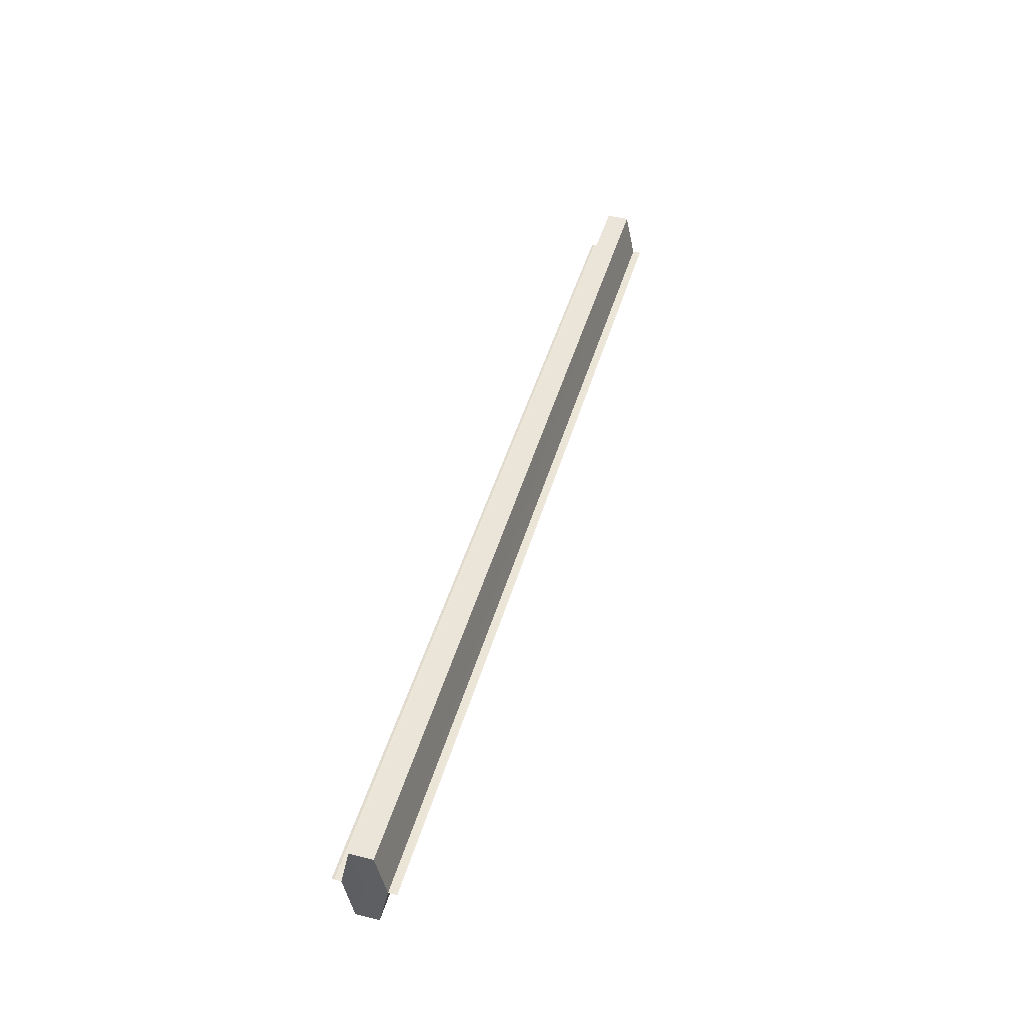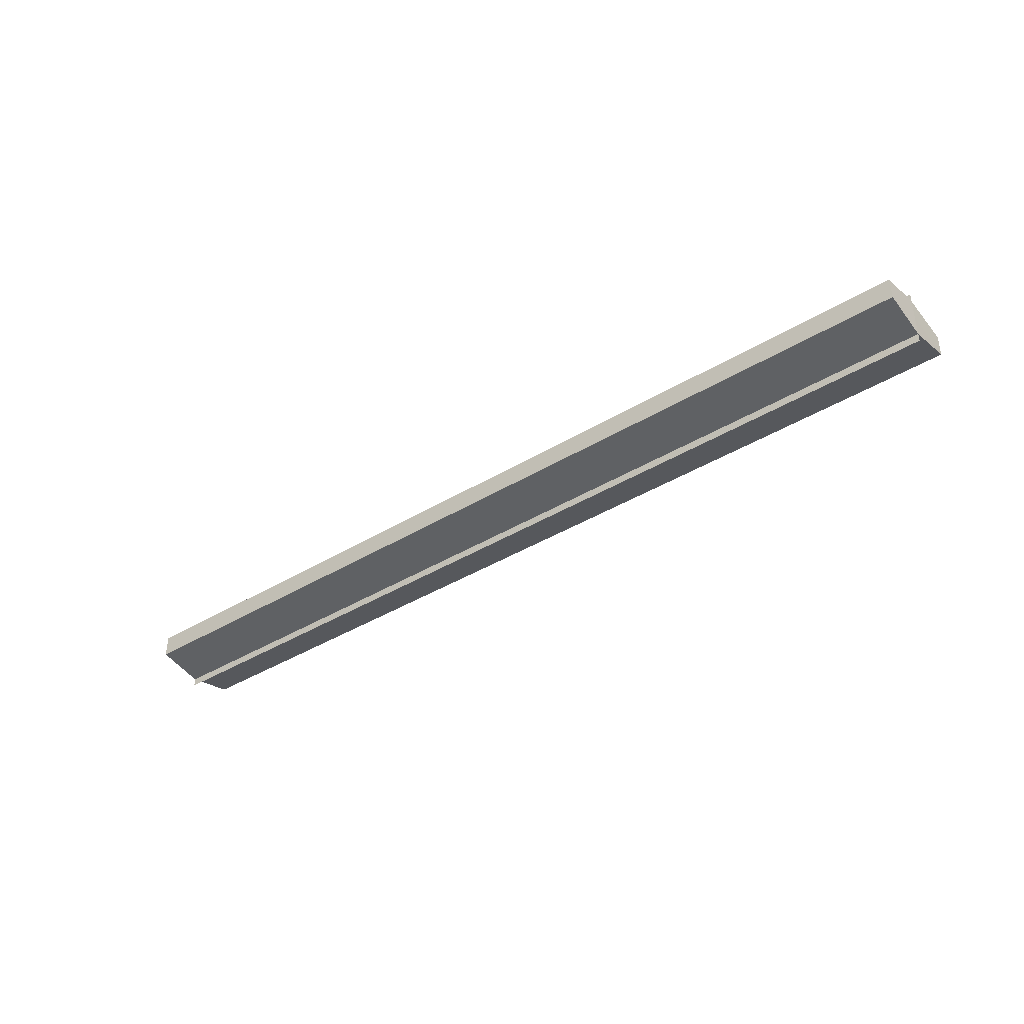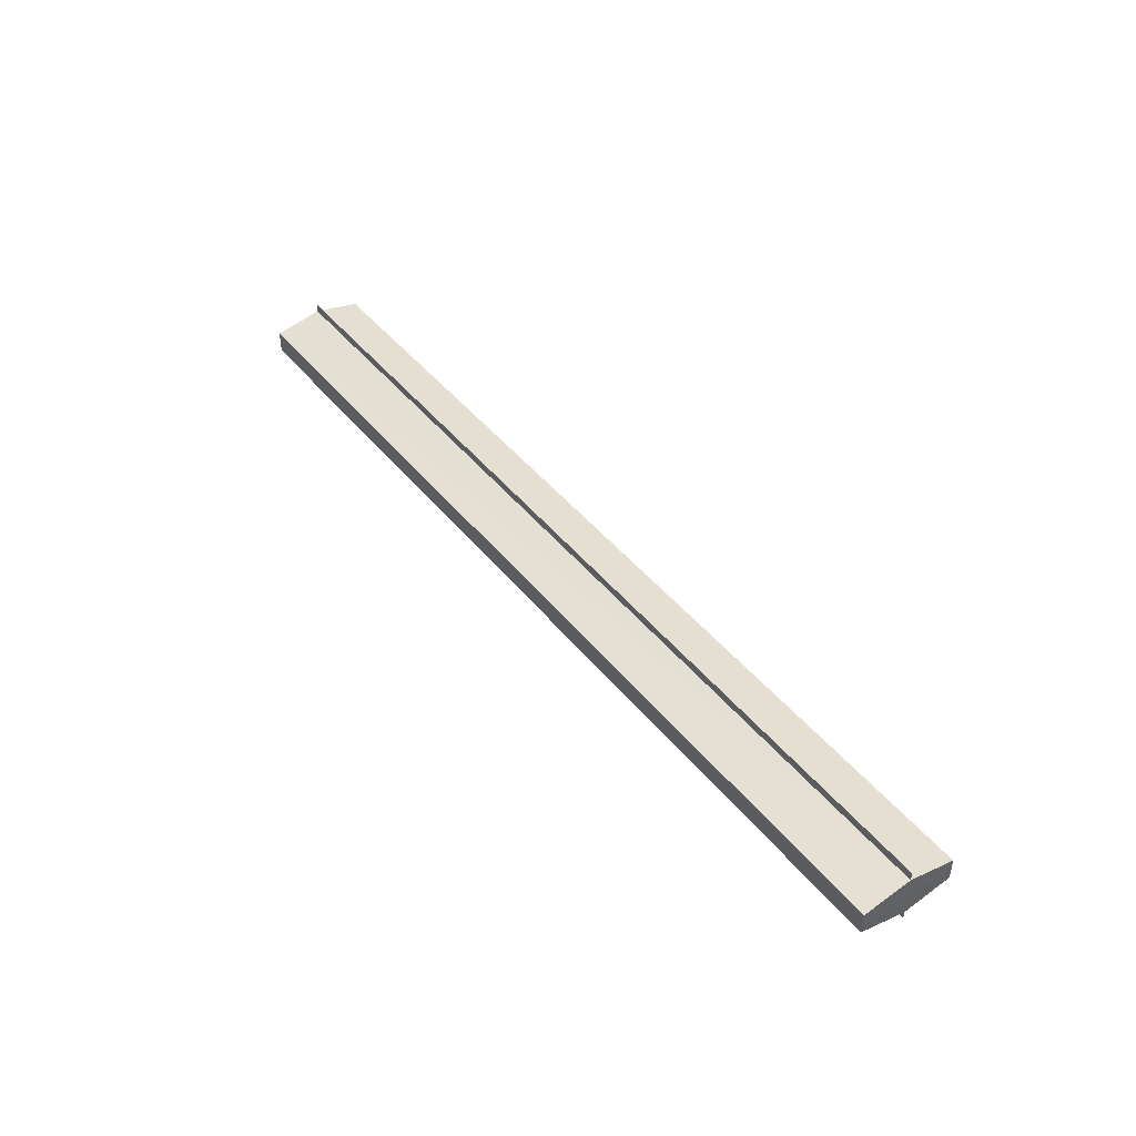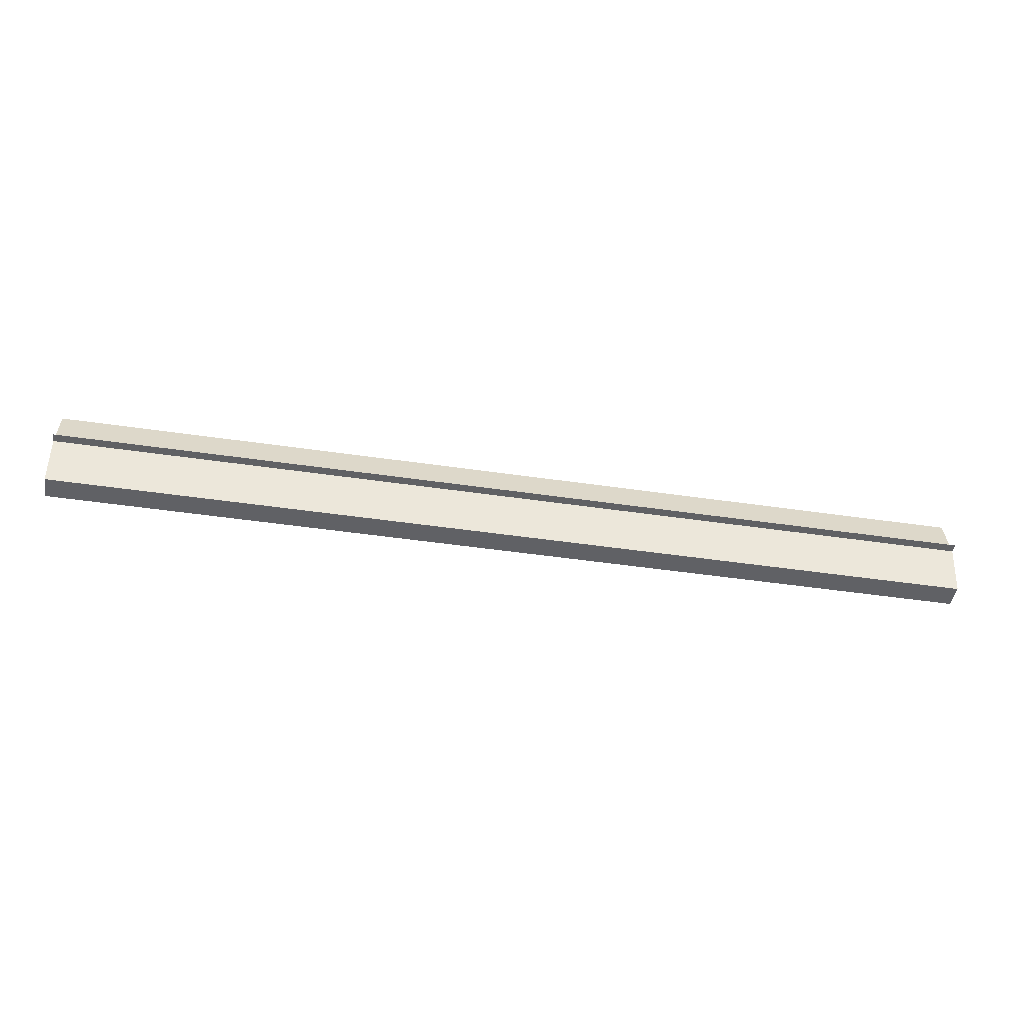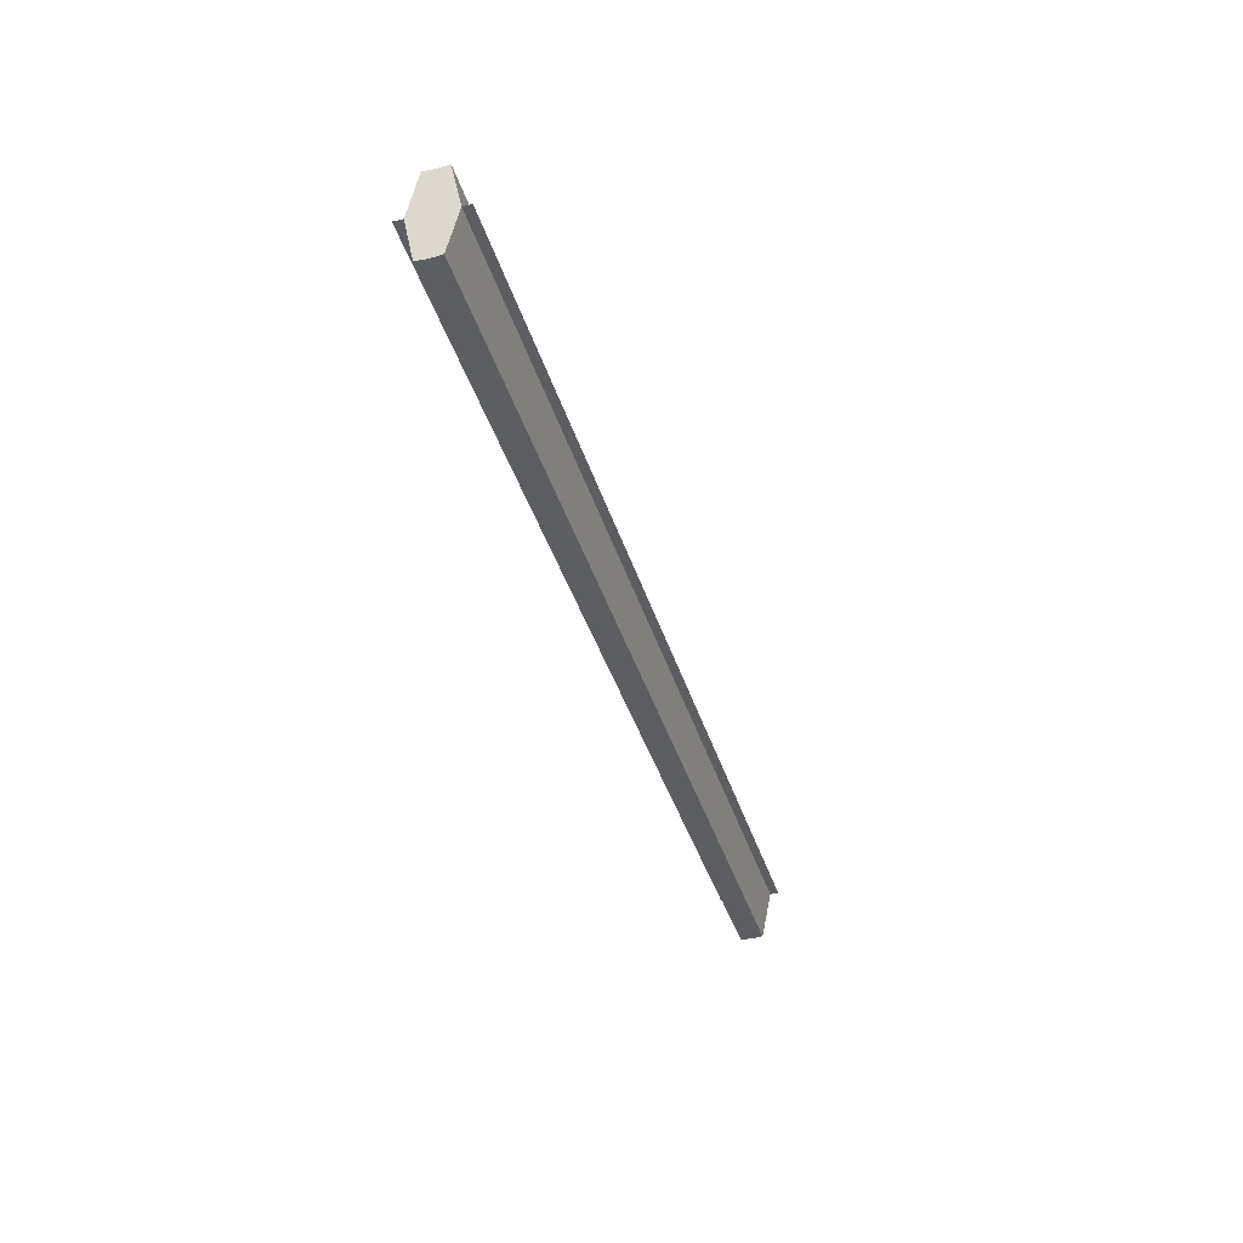
<metadata>
{"format":"obj","ext":"obj","renderer":"f3d","projection":"perspective","resolution":1024,"background":"white","views":[{"elev":45.4,"azim":105.7,"up":"+Y"},{"elev":-38.7,"azim":-142.3,"up":"+Z"},{"elev":43.5,"azim":-125.5,"up":"+Z"},{"elev":-47.5,"azim":-9.4,"up":"+Y"},{"elev":-38.8,"azim":106.2,"up":"+Y"}]}
</metadata>
<code>
o 3691
v 2248 1888 24.08
v 2248 1888 24.08
v 2248 1888 24.08
v 2248 1888 24.08
v 2248 1888 24.08
v 2248 1888 24.08
v 2248 1888 24.08
v 2248 1888 24.08
v 2248 1888 24.08
v 2248 1888 24.08
v 2248 1888 24.08
v 2248 1888 24.08
v 2248 1888 24.08
v 2248 1888 24.08
v 2248 1888 24.09
v 2248 1888 24.08
v 2248 1888 24.08
v 2248 1888 24.08
v 2248 1888 24.08
v 2248 1888 24.08
v 2248 1888 24.09
v 2248 1888 24.09
v 2248 1888 24.09
v 2248 1888 24.09
v 2248 1888 24.09
v 2248 1888 24.09
v 2248 1888 24.09
v 2248 1888 24.08
v 2248 1888 24.08
v 2248 1888 24.08
v 2248 1888 24.08
v 2248 1888 24.08
v 2248 1888 24.08
v 2248 1888 24.08
v 2248 1888 24.08
v 2248 1888 24.08
v 2248 1888 24.08
v 2248 1888 24.08
v 2248 1888 24.08
v 2248 1888 24.08
v 2248 1888 24.08
v 2248 1888 24.08
v 2248 1888 24.09
v 2248 1888 24.08
v 2248 1888 24.08
v 2248 1888 24.08
v 2248 1888 24.08
v 2248 1888 24.08
v 2248 1888 24.08
v 2248 1888 24.08
v 2248 1888 24.08
v 2248 1888 24.08
v 2248 1888 24.08
v 2248 1888 24.08
v 2248 1888 24.08
v 2248 1888 24.09
v 2248 1888 24.09
v 2248 1888 24.09
v 2248 1888 24.09
v 2248 1888 24.09
v 2248 1888 24.09
v 2248 1888 24.08
v 2248 1888 24.08
v 2248 1888 24.08
v 2248 1888 24.08
v 2248 1888 24.08
v 2248 1888 24.08
v 2248 1888 24.08
v 2248 1888 24.08
v 2248 1888 24.09
f 1 2 3
f 3 4 5
f 6 4 5
f 7 2 6
f 7 8 6
f 8 9 10
f 6 11 12
f 9 13 14
f 13 15 16
f 12 17 18
f 18 19 20
f 21 15 22
f 21 23 22
f 22 24 25
f 20 26 27
f 22 26 27
f 28 29 26
f 28 30 29
f 28 26 31
f 28 32 30
f 28 31 33
f 28 33 34
f 28 35 32
f 28 34 35
f 36 35 37
f 38 35 37
f 39 40 36
f 41 42 39
f 43 44 41
f 38 45 46
f 47 48 38
f 47 49 38
f 50 49 51
f 52 50 53
f 54 52 55
f 56 54 43
f 56 57 43
f 58 57 59
f 43 60 61
f 59 60 61
f 62 63 64
f 62 65 63
f 62 64 66
f 62 67 65
f 62 66 68
f 62 69 67
f 62 68 70
f 62 70 69

</code>
